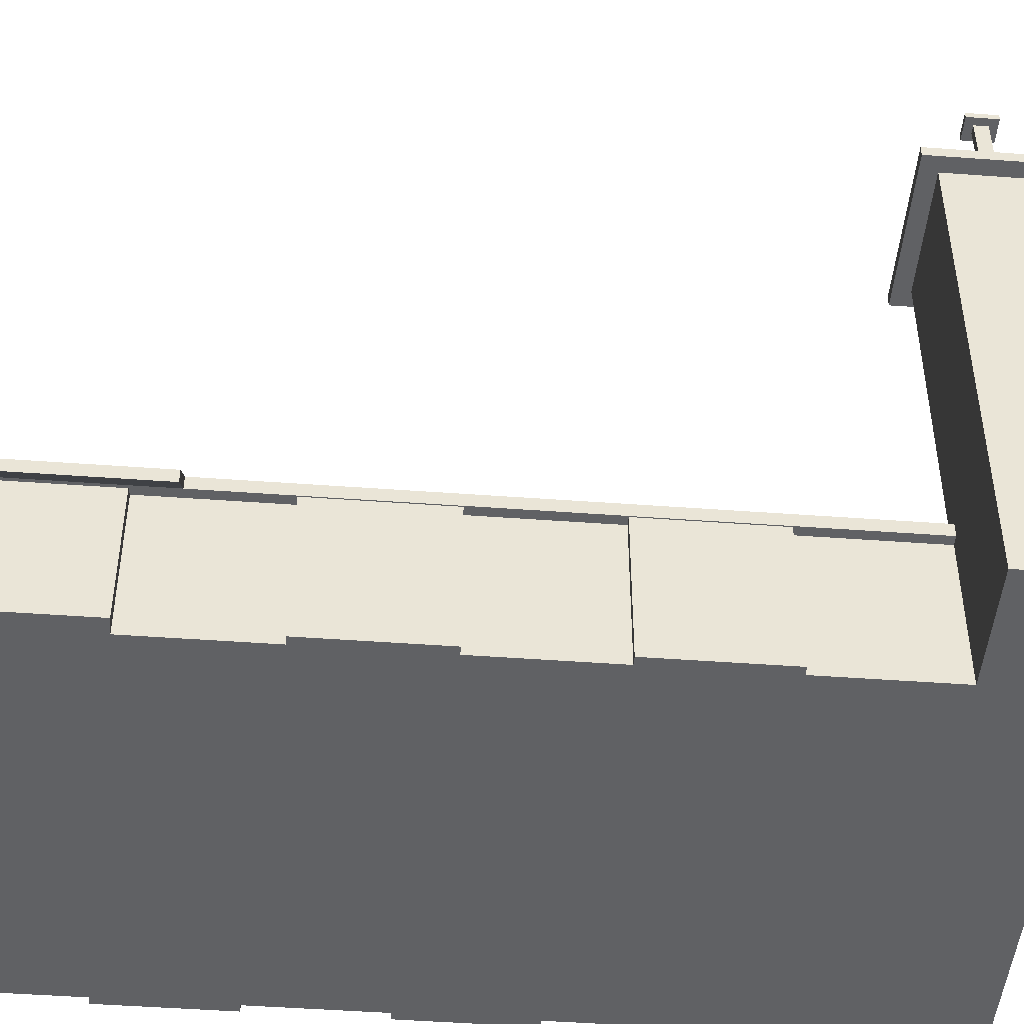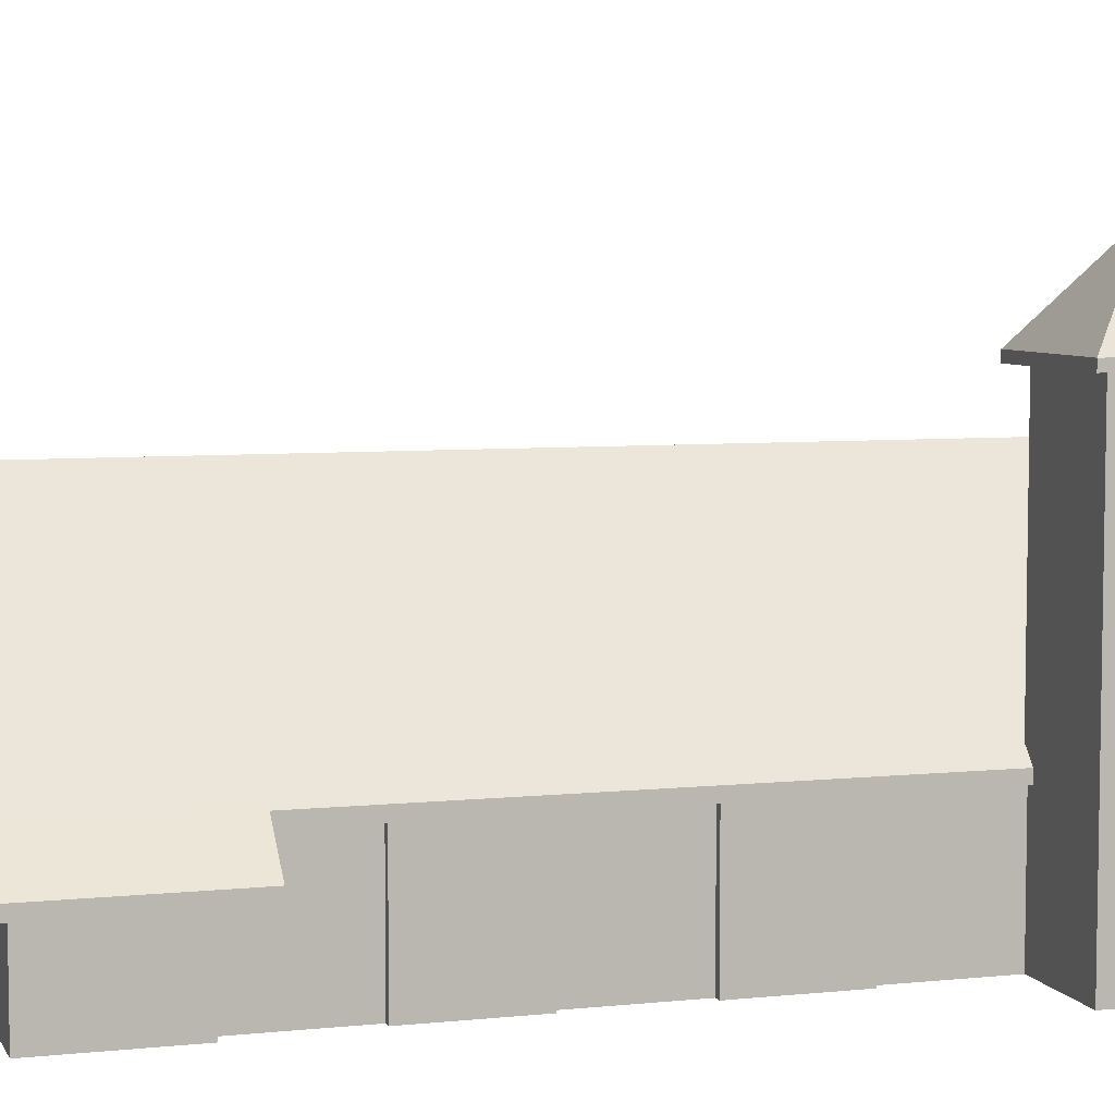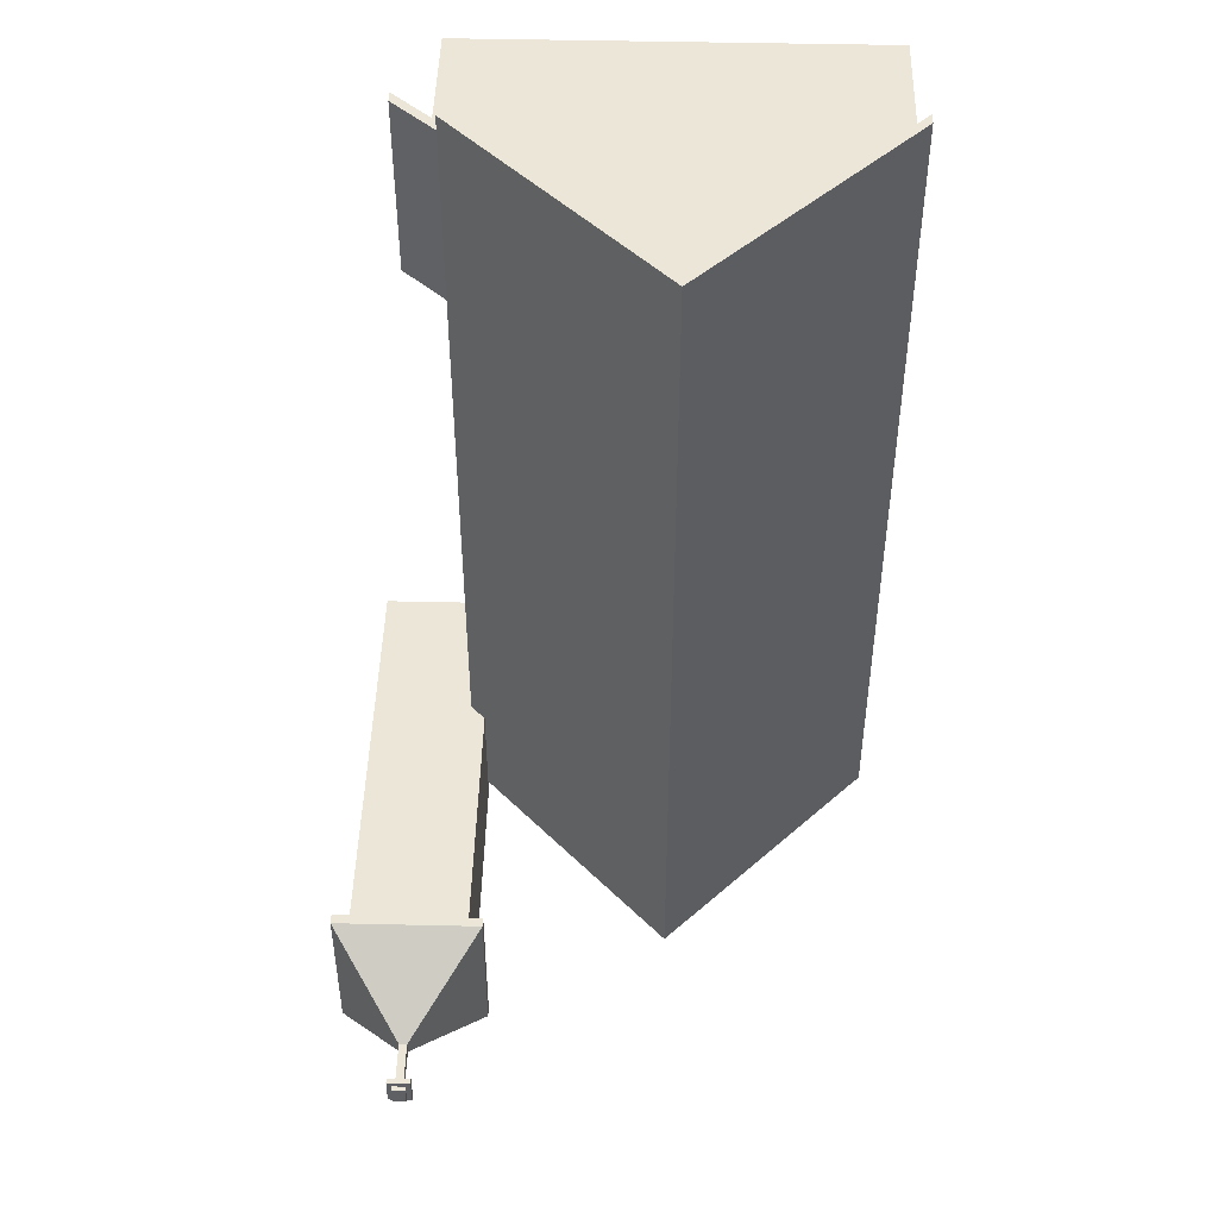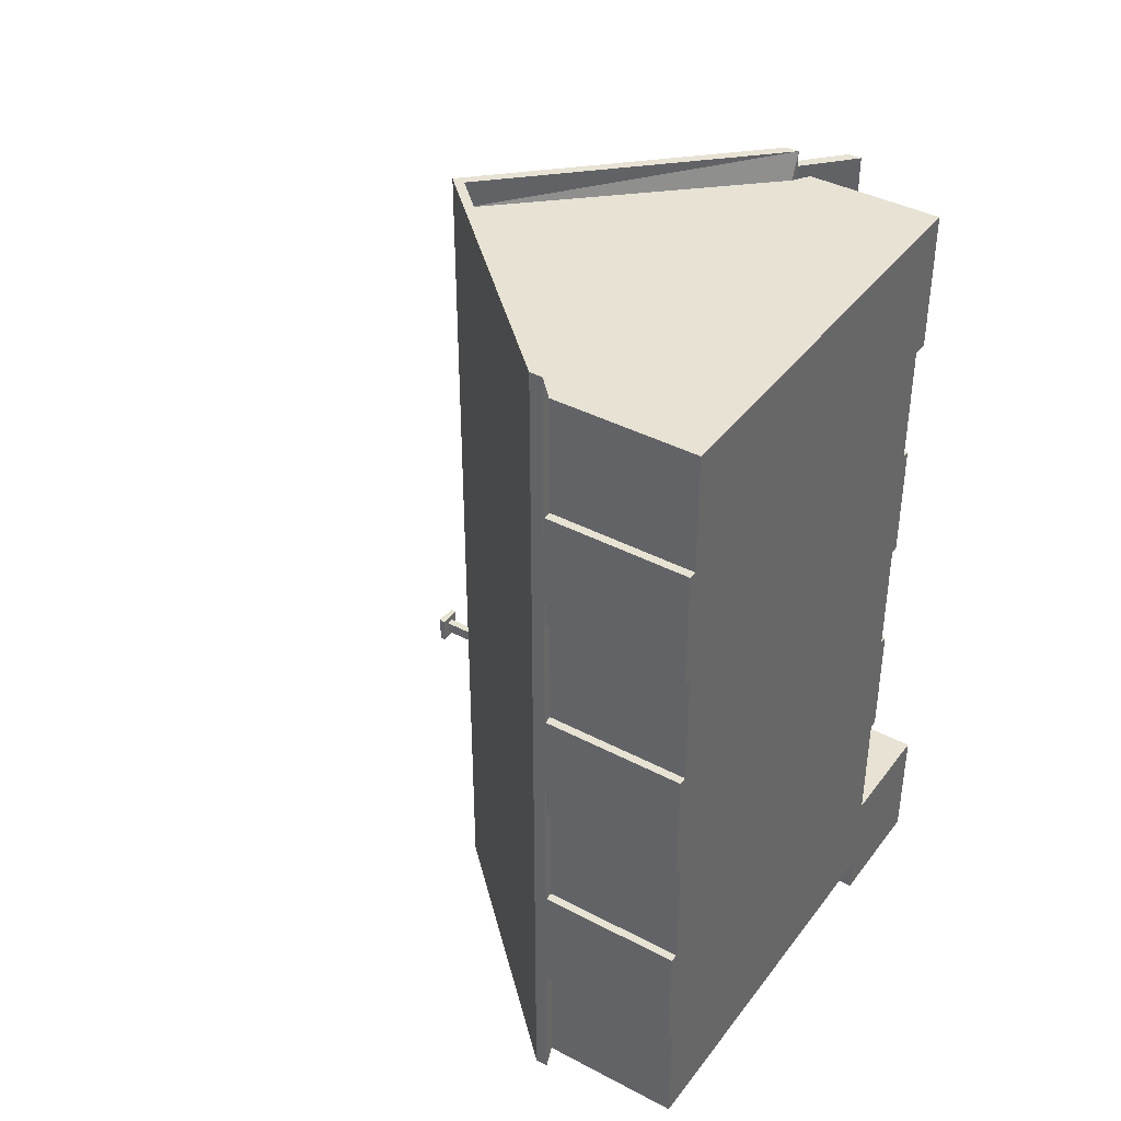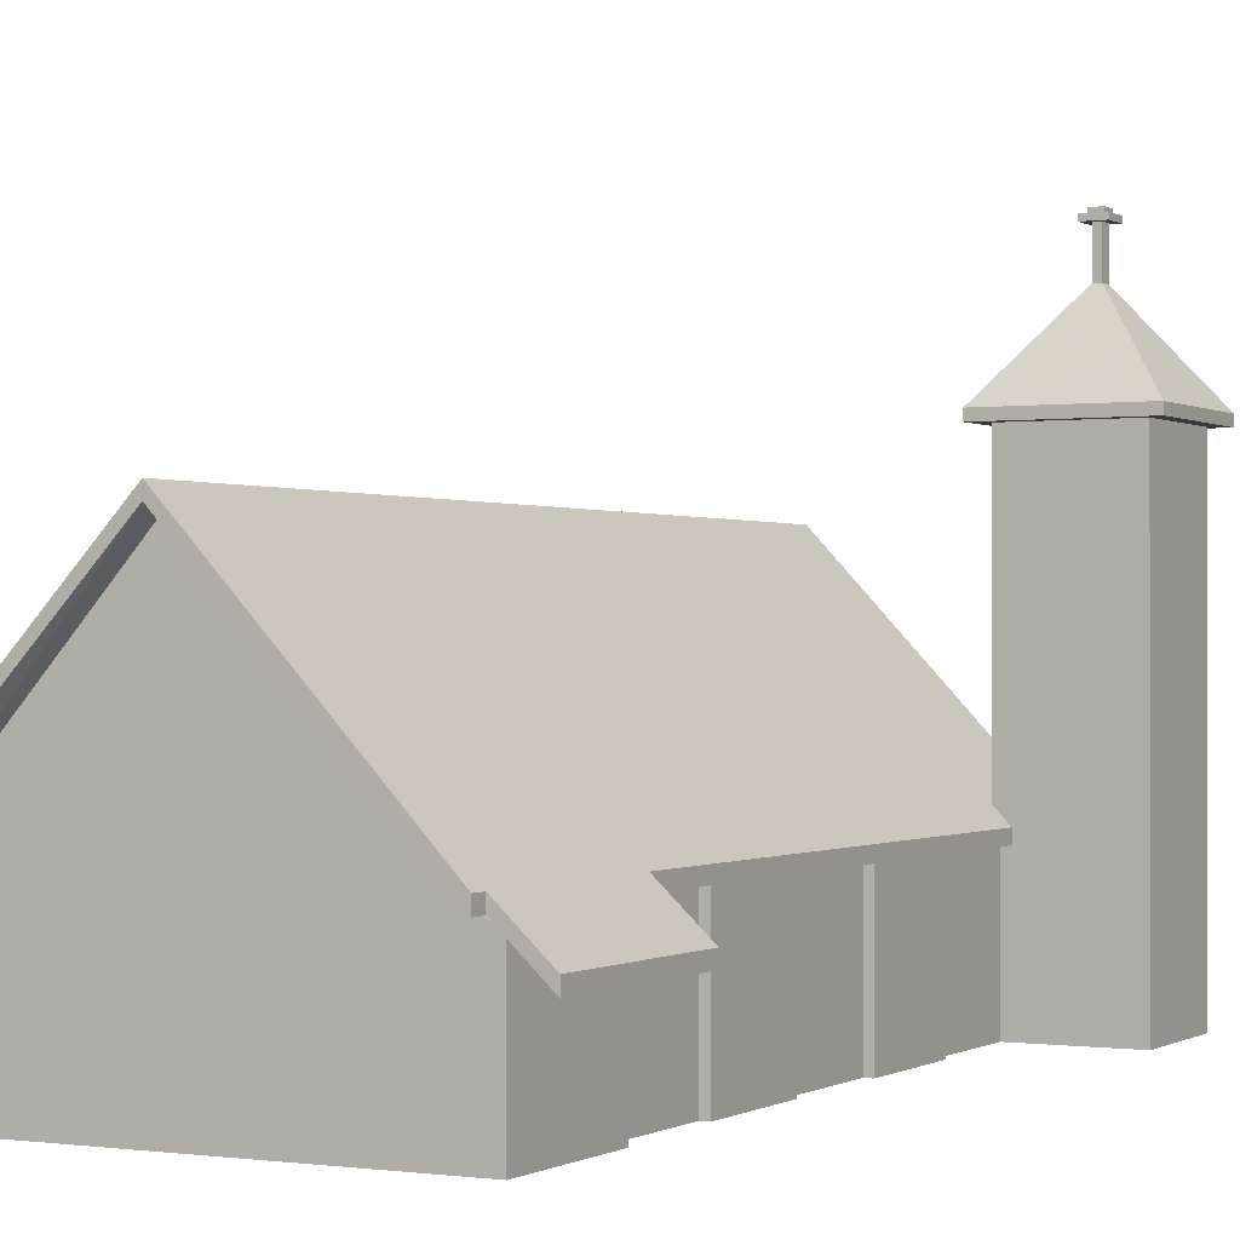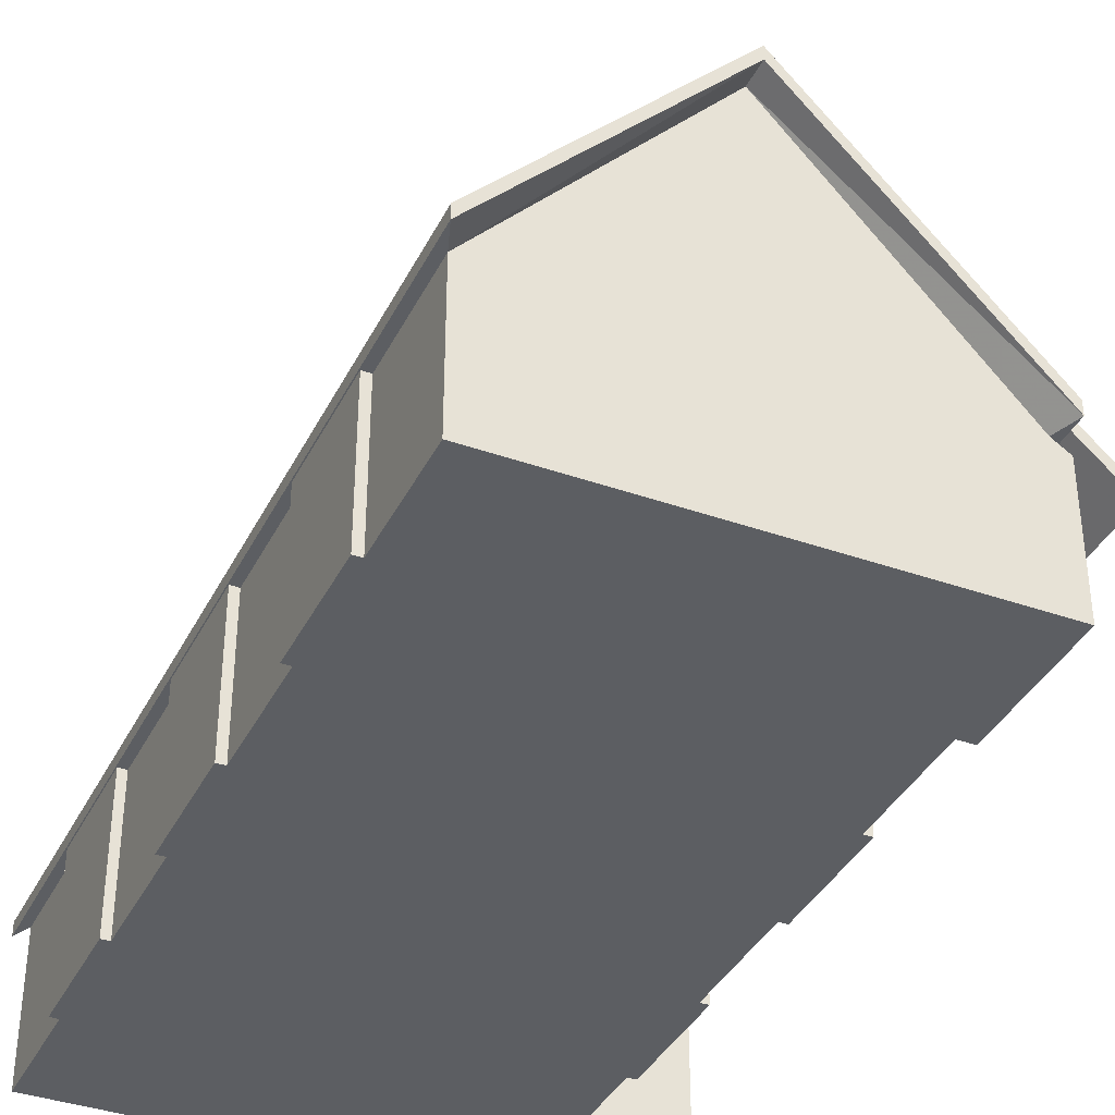
<metadata>
{"format":"obj","ext":"obj","renderer":"f3d","projection":"perspective","resolution":1024,"background":"white","views":[{"elev":-47.0,"azim":85.2,"up":"+Y"},{"elev":6.1,"azim":72.6,"up":"+Y"},{"elev":46.6,"azim":-178.5,"up":"+Z"},{"elev":39.9,"azim":-56.9,"up":"+Z"},{"elev":-0.4,"azim":28.0,"up":"+Y"},{"elev":-37.7,"azim":-24.3,"up":"+Y"}]}
</metadata>
<code>
v  193.2 0 4.752
v  193.2 0 32.63
v  193.2 0 64.76
v  99.2 0 64.76
v  99.2 0 37.4
v  99.2 0 10.04
v  99.2 0 -17.33
v  99.2 0 -44.69
v  99.2 0 -72.05
v  99.2 0 -99.42
v  99.2 0 -126.8
v  191.8 0 -126.8
v  191.8 0 -106.8
v  193.2 0 -106.8
v  193.2 0 -78.88
v  193.2 0 -51
v  193.2 0 -23.13
v  146.2 87.61 70.77
v  146.2 87.61 -131.3
v  97.08 35.73 -131.3
v  97.08 35.73 70.77
v  193.2 32.76 64.76
v  146.2 84.64 64.76
v  99.2 32.76 64.76
v  196.9 0 32.63
v  196.9 30.35 32.63
v  196.9 30.35 64.76
v  196.9 0 64.76
v  99.2 32.76 -126.8
v  146.2 84.64 -126.8
v  191.8 34.58 -126.7
v  97.32 -2.5e-07 -17.33
v  97.32 32.76 -17.33
v  97.32 32.76 -44.69
v  97.32 -2.5e-07 -44.69
v  191.8 39.47 -106.8
v  191.8 39.47 -131.3
v  195.3 35.73 70.77
v  195.3 35.73 67.16
v  195.3 35.73 23.73
v  195.3 35.73 -106.8
v  146.2 84.64 70.77
v  97.08 32.76 70.77
v  195.3 32.76 70.77
v  195.3 32.76 -106.8
v  195.3 32.76 23.73
v  195.3 32.76 67.16
v  193.2 32.76 32.63
v  193.2 32.76 4.752
v  193.2 32.76 -23.13
v  193.2 32.76 -51
v  193.2 32.76 -78.88
v  193.2 32.76 -106.8
v  97.08 32.76 -131.3
v  146.2 84.64 -131.3
v  99.2 32.76 37.4
v  99.2 32.76 -99.42
v  99.2 32.76 -72.05
v  99.2 32.76 -44.69
v  99.2 32.76 -17.33
v  99.2 32.76 10.04
v  191.8 36.27 -131.4
v  205.7 26 67.16
v  205.7 23.02 67.16
v  205.7 23.02 23.73
v  205.7 26 23.73
v  191.8 32.81 -106.8
v  195.1 0 -78.88
v  195.1 32.76 -78.88
v  195.1 32.76 -51
v  195.1 0 -51
v  195.1 32.76 4.752
v  195.1 2.5e-07 4.752
v  195.1 2.5e-07 -23.13
v  195.1 32.76 -23.13
v  97.32 -2.5e-07 37.4
v  97.32 32.76 37.4
v  97.32 32.76 10.04
v  97.32 -2.5e-07 10.04
v  97.32 32.76 -99.42
v  97.32 -2.5e-07 -99.42
v  97.32 -2.5e-07 -72.05
v  97.32 32.76 -72.05
v  191.8 0 -106.8
v  191.8 0 -135.6
v  219.4 0 -135.6
v  219.4 0 -106.8
v  204 139.8 -119
v  207.2 139.8 -119
v  207.2 139.8 -123.3
v  204 139.8 -123.3
v  219.4 51.61 -106.8
v  191.8 51.61 -106.8
v  219.4 51.61 -135.6
v  191.8 51.61 -135.6
v  191.8 103.2 -106.8
v  219.4 103.2 -106.8
v  223.1 103.2 -103.1
v  188.1 103.2 -103.1
v  219.4 103.2 -135.6
v  223.1 103.2 -139.2
v  191.8 103.2 -135.6
v  188.1 103.2 -139.2
v  223.1 105.6 -103.1
v  188.1 105.6 -103.1
v  223.1 105.6 -139.2
v  188.1 105.6 -139.2
v  206.6 127 -119.6
v  204.7 127 -119.6
v  206.6 127 -122.7
v  204.7 127 -122.7
v  206.6 137.3 -119.6
v  204.7 137.3 -119.6
v  206.6 137.3 -122.7
v  204.7 137.3 -122.7
v  208.4 137.3 -117.8
v  202.8 137.3 -117.8
v  208.4 137.3 -124.5
v  202.8 137.3 -124.5
v  208.4 138.7 -117.8
v  202.8 138.7 -117.8
v  208.4 138.7 -124.5
v  202.8 138.7 -124.5
v  207.2 138.7 -119
v  204 138.7 -119
v  207.2 138.7 -123.3
v  204 138.7 -123.3
g Box03
f 1 2 3 4 5 6 7 8 9 10 11 12 13 14 15 16 17
f 18 19 20 21
f 4 3 22 23 24
f 25 26 27 28
f 12 11 29 30 31
f 32 33 34 35
f 36 37 19 18 38 39 40 41
f 24 23 42 43
f 23 22 44 42
f 45 46 47 44 22 48 49 50 51 52 53
f 30 29 54 55
f 56 24 43 54 29 57 58 59 60 61
f 43 42 18 21
f 42 44 38 18
f 55 19 37 62
f 55 54 20 19
f 54 43 21 20
f 63 64 65 66
f 48 22 27 26
f 22 3 28 27
f 3 2 25 28
f 2 48 26 25
f 38 44 47 39
f 40 39 63 66
f 39 47 64 63
f 47 46 65 64
f 46 40 66 65
f 16 51 50 17
f 40 46 45 41
f 31 30 55 62
f 12 31 67 13
f 53 14 13 67
f 62 37 36 67 31
f 41 45 53 67 36
f 14 53 52 15
f 68 69 70 71
f 48 2 1 49
f 72 73 74 75
f 52 51 70 69
f 51 16 71 70
f 16 15 68 71
f 15 52 69 68
f 50 49 72 75
f 49 1 73 72
f 1 17 74 73
f 17 50 75 74
f 4 24 56 5
f 76 77 78 79
f 6 61 60 7
f 29 11 10 57
f 80 81 82 83
f 58 9 8 59
f 8 7 32 35
f 7 60 33 32
f 60 59 34 33
f 59 8 35 34
f 6 5 76 79
f 5 56 77 76
f 56 61 78 77
f 61 6 79 78
f 10 9 82 81
f 9 58 83 82
f 58 57 80 83
f 57 10 81 80
f 84 85 86 87
f 88 89 90 91
f 87 92 93 84
f 86 94 92 87
f 85 95 94 86
f 84 93 95 85
f 96 97 98 99
f 97 100 101 98
f 100 102 103 101
f 102 96 99 103
f 99 98 104 105
f 98 101 106 104
f 101 103 107 106
f 103 99 105 107
f 105 104 108 109
f 104 106 110 108
f 106 107 111 110
f 107 105 109 111
f 109 108 112 113
f 108 110 114 112
f 110 111 115 114
f 111 109 113 115
f 113 112 116 117
f 112 114 118 116
f 114 115 119 118
f 115 113 117 119
f 117 116 120 121
f 116 118 122 120
f 118 119 123 122
f 119 117 121 123
f 121 120 124 125
f 120 122 126 124
f 122 123 127 126
f 123 121 125 127
f 125 124 89 88
f 124 126 90 89
f 126 127 91 90
f 127 125 88 91
f 97 96 93 92
f 100 97 92 94
f 102 100 94 95
f 96 102 95 93

</code>
